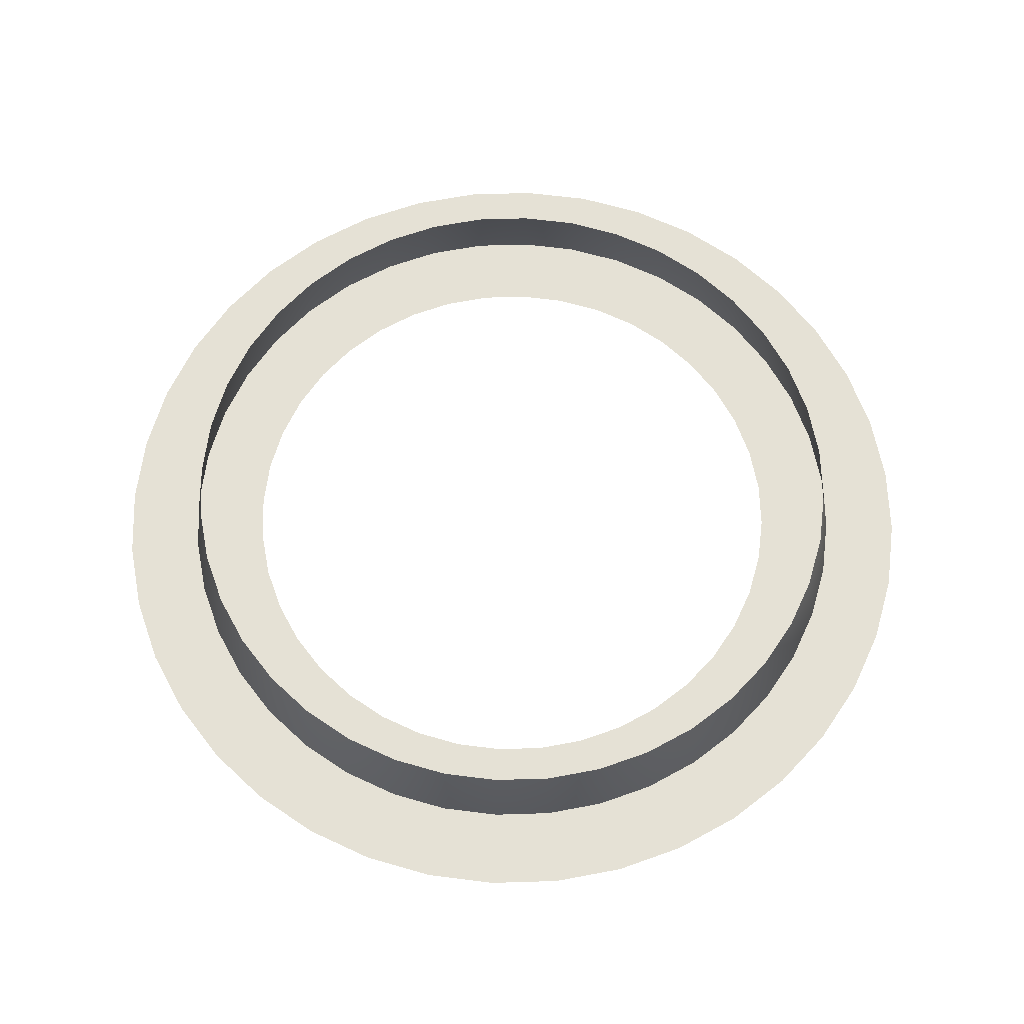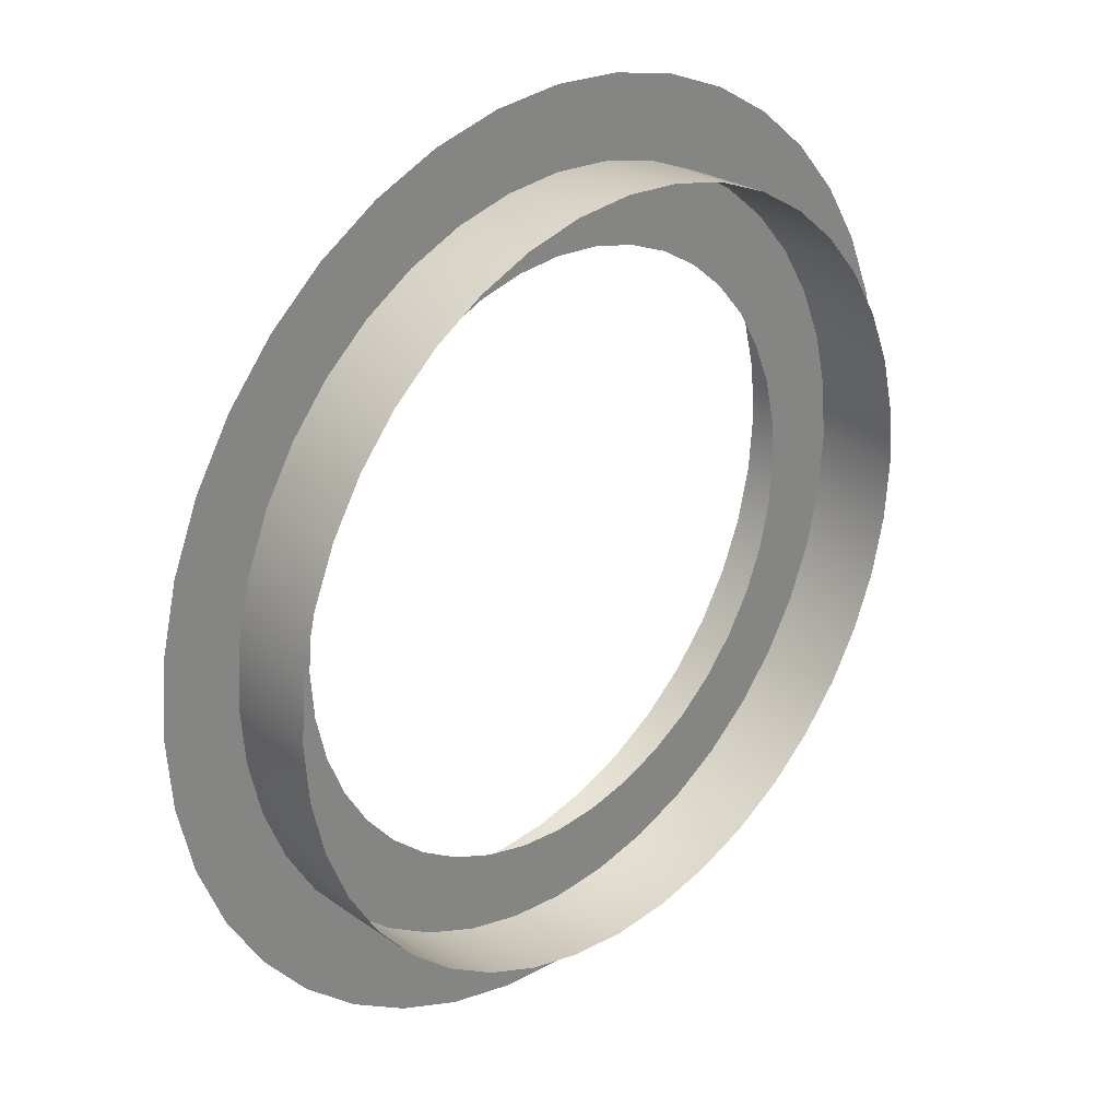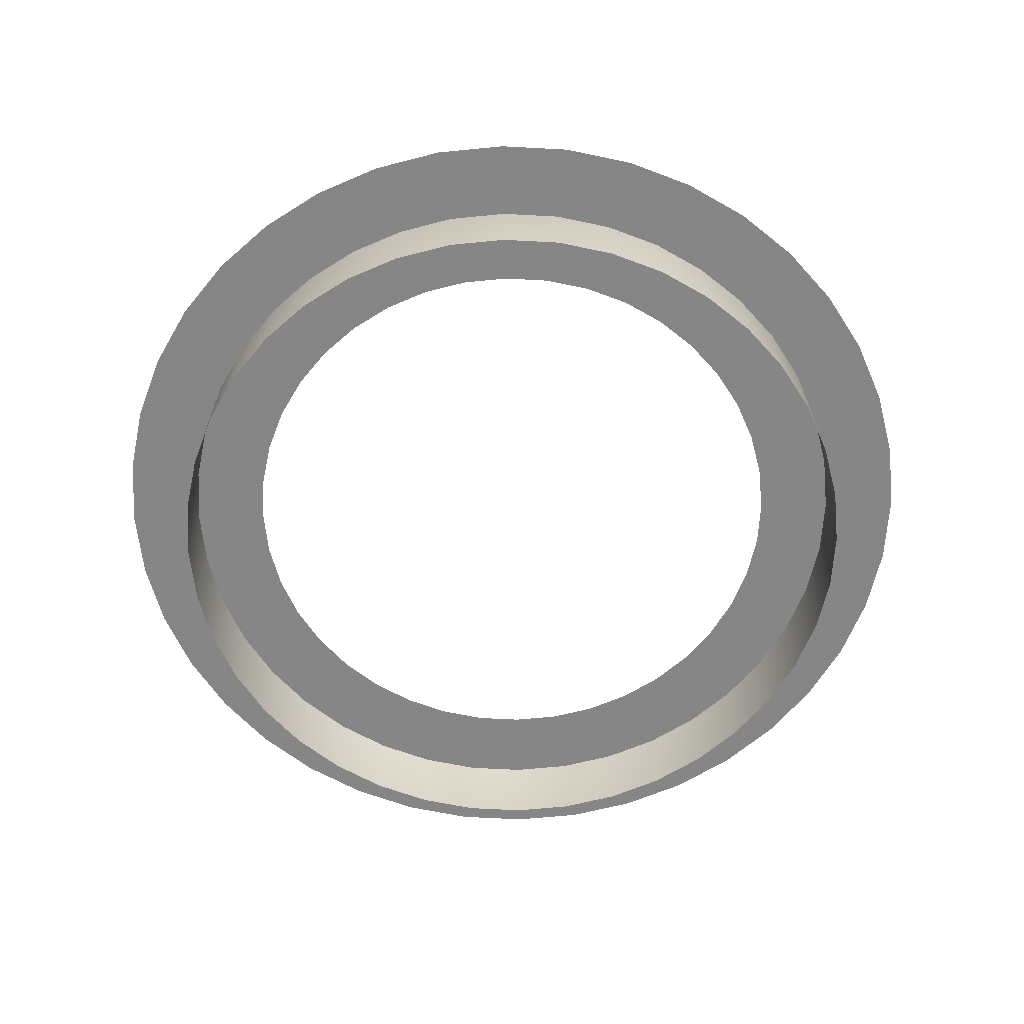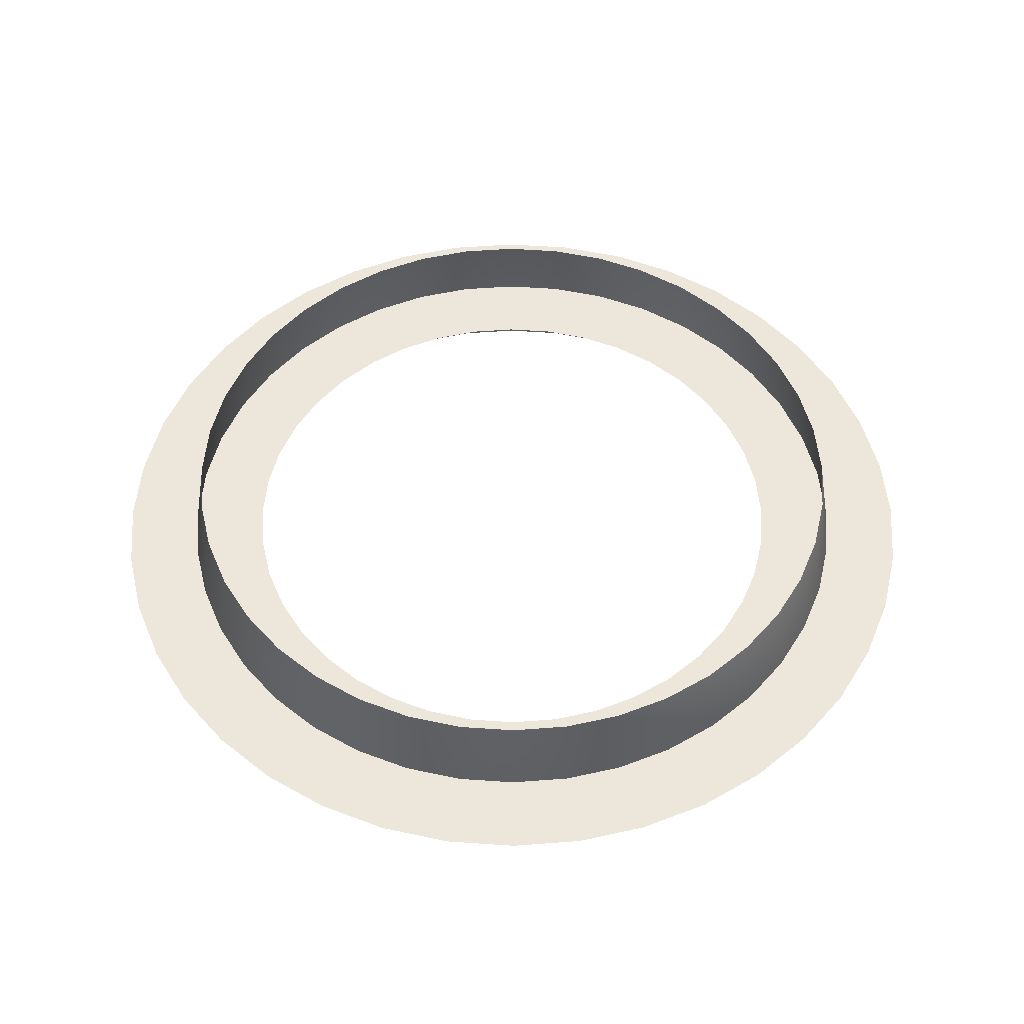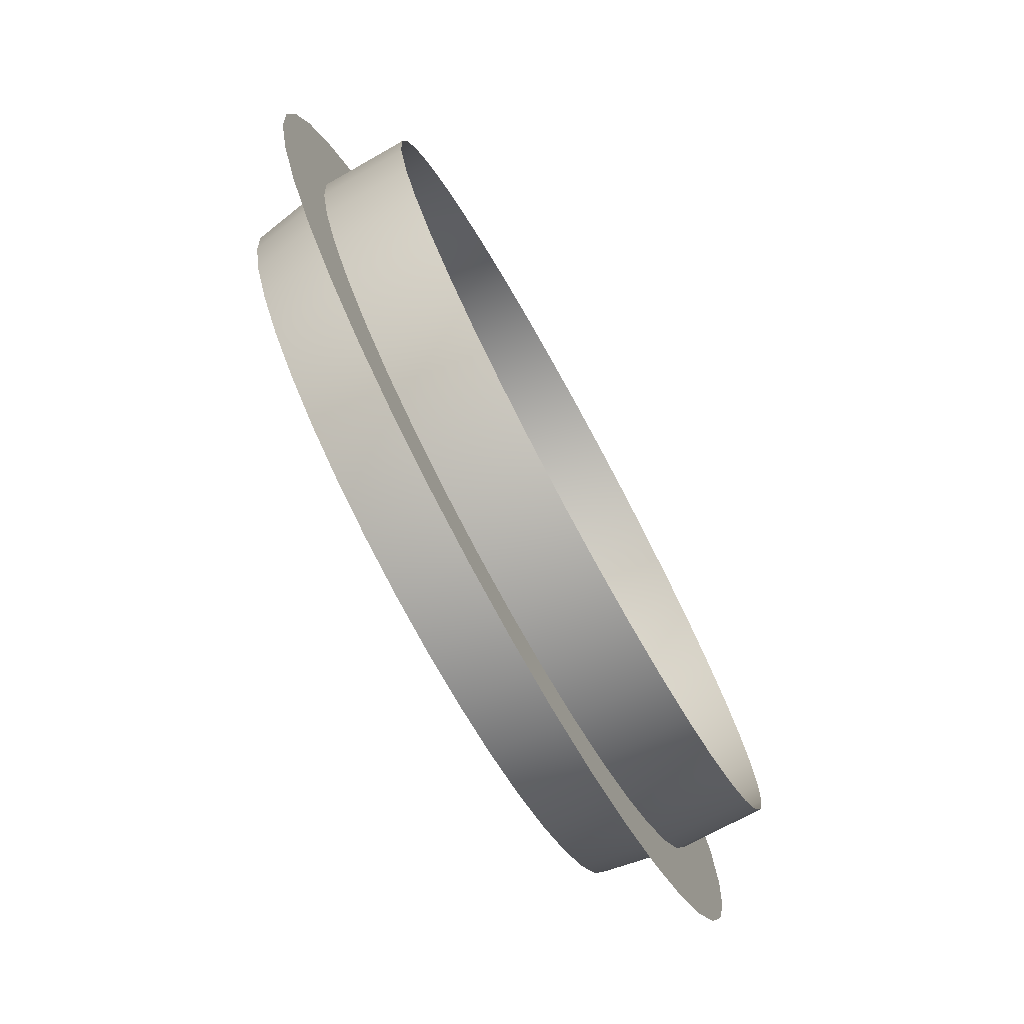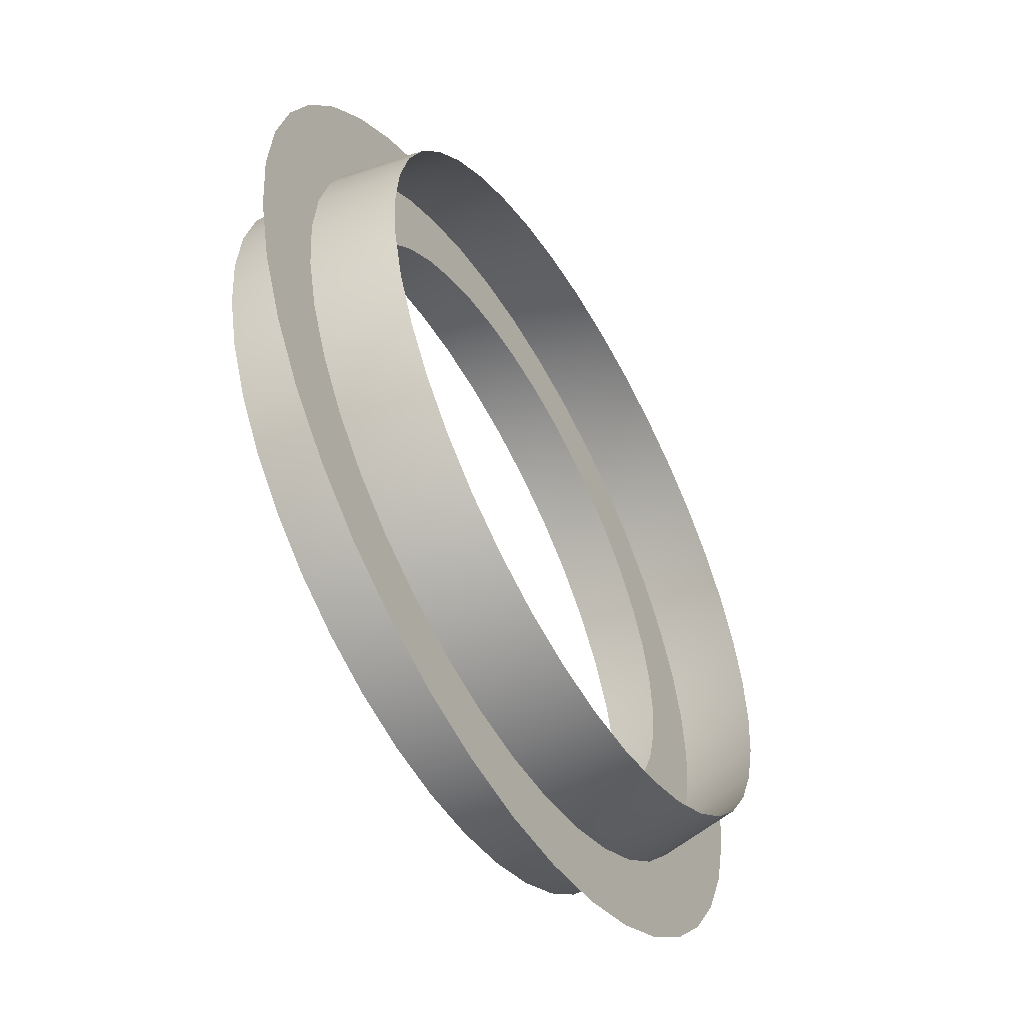
<metadata>
{"format":"obj","ext":"obj","renderer":"f3d","projection":"perspective","resolution":1024,"background":"white","views":[{"elev":65.0,"azim":101.7,"up":"+Y"},{"elev":27.8,"azim":-44.6,"up":"+Z"},{"elev":-62.0,"azim":100.3,"up":"+Y"},{"elev":51.6,"azim":-126.2,"up":"+Y"},{"elev":-76.8,"azim":-61.3,"up":"+Z"},{"elev":-54.6,"azim":120.0,"up":"+Z"}]}
</metadata>
<code>
g pCylinder3
v 1.225 0.2877 0.194
v 1.273 0.004785 0.2017
v 1.18 0.2877 0.3833
v 1.226 0.004785 0.3984
v 1.278 -0.2877 0.2024
v 1.105 0.2877 0.5631
v 1.23 -0.2877 0.3998
v 1.149 0.004785 0.5852
v 1.003 0.2877 0.7291
v 1.153 -0.2877 0.5873
v 1.043 0.004785 0.7577
v 0.877 0.2877 0.877
v 1.047 -0.2877 0.7604
v 0.9115 0.004785 0.9115
v 0.7291 0.2877 1.003
v 0.9147 -0.2877 0.9147
v 0.7577 0.004785 1.043
v 0.5631 0.2877 1.105
v 0.7604 -0.2877 1.047
v 0.5852 0.004785 1.149
v 0.3833 0.2877 1.18
v 0.5873 -0.2877 1.153
v 0.3984 0.004785 1.226
v 0.194 0.2877 1.225
v 0.3998 -0.2877 1.23
v 0.2016 0.004785 1.273
v -2.073e-08 0.2877 1.24
v 0.2024 -0.2877 1.278
v -1.43e-08 0.004785 1.289
v -0.194 0.2877 1.225
v -5.818e-09 -0.2877 1.294
v -0.2016 0.004785 1.273
v -0.3833 0.2877 1.18
v -0.2024 -0.2877 1.278
v -0.3984 0.004785 1.226
v -0.5631 0.2877 1.105
v -0.3998 -0.2877 1.23
v -0.5852 0.004785 1.149
v -0.7291 0.2877 1.003
v -0.5873 -0.2877 1.153
v -0.7577 0.004785 1.043
v -0.877 0.2877 0.877
v -0.7604 -0.2877 1.047
v -0.9115 0.004785 0.9115
v -1.003 0.2877 0.7291
v -0.9147 -0.2877 0.9147
v -1.043 0.004785 0.7577
v -1.105 0.2877 0.5631
v -1.047 -0.2877 0.7604
v -1.149 0.004785 0.5852
v -1.18 0.2877 0.3833
v -1.153 -0.2877 0.5873
v -1.226 0.004785 0.3984
v -1.225 0.2877 0.194
v -1.23 -0.2877 0.3998
v -1.273 0.004785 0.2017
v -1.24 0.2877 2.753e-07
v -1.278 -0.2877 0.2024
v -1.289 0.004785 2.815e-07
v -1.225 0.2877 -0.194
v -1.294 -0.2877 2.762e-07
v -1.273 0.004785 -0.2016
v -1.18 0.2877 -0.3833
v -1.278 -0.2877 -0.2024
v -1.226 0.004785 -0.3984
v -1.105 0.2877 -0.5631
v -1.23 -0.2877 -0.3998
v -1.149 0.004785 -0.5852
v -1.003 0.2877 -0.7291
v -1.153 -0.2877 -0.5873
v -1.043 0.004785 -0.7577
v -0.877 0.2877 -0.877
v -1.047 -0.2877 -0.7604
v -0.9115 0.004785 -0.9115
v -0.7291 0.2877 -1.003
v -0.9147 -0.2877 -0.9147
v -0.7577 0.004785 -1.043
v -0.5631 0.2877 -1.105
v -0.7604 -0.2877 -1.047
v -0.5852 0.004785 -1.149
v -0.3833 0.2877 -1.18
v -0.5873 -0.2877 -1.153
v -0.3984 0.004785 -1.226
v -0.194 0.2877 -1.225
v -0.3998 -0.2877 -1.23
v -0.2016 0.004785 -1.273
v 2.592e-08 0.2877 -1.24
v -0.2024 -0.2877 -1.278
v 3.122e-08 0.004785 -1.289
v 0.194 0.2877 -1.225
v 3.733e-08 -0.2877 -1.294
v 0.2017 0.004785 -1.273
v 0.3833 0.2877 -1.18
v 0.2024 -0.2877 -1.278
v 0.3984 0.004785 -1.226
v 0.5631 0.2877 -1.105
v 0.3998 -0.2877 -1.23
v 0.5852 0.004785 -1.149
v 0.7291 0.2877 -1.003
v 0.5873 -0.2877 -1.153
v 0.7577 0.004785 -1.043
v 0.877 0.2877 -0.877
v 0.7604 -0.2877 -1.047
v 0.9115 0.004785 -0.9115
v 1.003 0.2877 -0.7291
v 0.9147 -0.2877 -0.9147
v 1.043 0.004785 -0.7577
v 1.105 0.2877 -0.5631
v 1.047 -0.2877 -0.7604
v 1.149 0.004785 -0.5852
v 1.18 0.2877 -0.3833
v 1.153 -0.2877 -0.5873
v 1.226 0.004785 -0.3984
v 1.225 0.2877 -0.194
v 1.23 -0.2877 -0.3998
v 1.273 0.004785 -0.2016
v 1.24 0.2877 2.54e-07
v 1.278 -0.2877 -0.2024
v 1.289 0.004785 2.601e-07
v 1.225 0.2877 0.194
v 1.294 -0.2877 2.554e-07
v 1.273 0.004785 0.2017
v 1.278 -0.2877 0.2024
v 1.012 0.004785 0.1603
v 1.273 0.004785 0.2017
v 0.9744 0.004785 0.3166
v 1.226 0.004785 0.3984
v 1.538 0.004785 0.2435
v 0.9128 0.004785 0.4651
v 1.481 0.004785 0.4811
v 1.149 0.004785 0.5852
v 0.8289 0.004785 0.6022
v 1.387 0.004785 0.7068
v 1.043 0.004785 0.7577
v 0.7244 0.004785 0.7244
v 1.26 0.004785 0.9151
v 0.9115 0.004785 0.9115
v 0.6022 0.004785 0.8289
v 1.101 0.004785 1.101
v 0.7577 0.004785 1.043
v 0.4651 0.004785 0.9128
v 0.9151 0.004785 1.26
v 0.5852 0.004785 1.149
v 0.3166 0.004785 0.9744
v 0.7068 0.004785 1.387
v 0.3984 0.004785 1.226
v 0.1603 0.004785 1.012
v 0.4811 0.004785 1.481
v 0.2016 0.004785 1.273
v -2.75e-08 0.004785 1.025
v 0.2435 0.004785 1.538
v -1.43e-08 0.004785 1.289
v -0.1603 0.004785 1.012
v -7.001e-09 0.004785 1.557
v -0.2016 0.004785 1.273
v -0.3166 0.004785 0.9744
v -0.2435 0.004785 1.538
v -0.3984 0.004785 1.226
v -0.4651 0.004785 0.9128
v -0.4811 0.004785 1.481
v -0.5852 0.004785 1.149
v -0.6022 0.004785 0.8289
v -0.7068 0.004785 1.387
v -0.7577 0.004785 1.043
v -0.7244 0.004785 0.7244
v -0.9151 0.004785 1.26
v -0.9115 0.004785 0.9115
v -0.8289 0.004785 0.6022
v -1.101 0.004785 1.101
v -1.043 0.004785 0.7577
v -0.9128 0.004785 0.4651
v -1.26 0.004785 0.9151
v -1.149 0.004785 0.5852
v -0.9744 0.004785 0.3166
v -1.387 0.004785 0.7068
v -1.226 0.004785 0.3984
v -1.012 0.004785 0.1603
v -1.481 0.004785 0.4811
v -1.273 0.004785 0.2017
v -1.025 0.004785 2.378e-07
v -1.538 0.004785 0.2435
v -1.289 0.004785 2.815e-07
v -1.012 0.004785 -0.1603
v -1.557 0.004785 3.324e-07
v -1.273 0.004785 -0.2016
v -0.9744 0.004785 -0.3166
v -1.538 0.004785 -0.2435
v -1.226 0.004785 -0.3984
v -0.9128 0.004785 -0.4651
v -1.481 0.004785 -0.4811
v -1.149 0.004785 -0.5852
v -0.8289 0.004785 -0.6022
v -1.387 0.004785 -0.7068
v -1.043 0.004785 -0.7577
v -0.7244 0.004785 -0.7244
v -1.26 0.004785 -0.9151
v -0.9115 0.004785 -0.9115
v -0.6022 0.004785 -0.8289
v -1.101 0.004785 -1.101
v -0.7577 0.004785 -1.043
v -0.4651 0.004785 -0.9128
v -0.9151 0.004785 -1.26
v -0.5852 0.004785 -1.149
v -0.3166 0.004785 -0.9744
v -0.7068 0.004785 -1.387
v -0.3984 0.004785 -1.226
v -0.1603 0.004785 -1.012
v -0.4811 0.004785 -1.481
v -0.2016 0.004785 -1.273
v 1.104e-08 0.004785 -1.025
v -0.2435 0.004785 -1.538
v 3.122e-08 0.004785 -1.289
v 0.1603 0.004785 -1.012
v 4.492e-08 0.004785 -1.557
v 0.2017 0.004785 -1.273
v 0.3166 0.004785 -0.9744
v 0.2435 0.004785 -1.538
v 0.3984 0.004785 -1.226
v 0.4651 0.004785 -0.9128
v 0.4811 0.004785 -1.481
v 0.5852 0.004785 -1.149
v 0.6022 0.004785 -0.8289
v 0.7068 0.004785 -1.387
v 0.7577 0.004785 -1.043
v 0.7244 0.004785 -0.7244
v 0.9151 0.004785 -1.26
v 0.9115 0.004785 -0.9115
v 0.8289 0.004785 -0.6022
v 1.101 0.004785 -1.101
v 1.043 0.004785 -0.7577
v 0.9128 0.004785 -0.4651
v 1.26 0.004785 -0.9151
v 1.149 0.004785 -0.5852
v 0.9744 0.004785 -0.3166
v 1.387 0.004785 -0.7068
v 1.226 0.004785 -0.3984
v 1.012 0.004785 -0.1603
v 1.481 0.004785 -0.4811
v 1.273 0.004785 -0.2016
v 1.025 0.004785 2.202e-07
v 1.538 0.004785 -0.2435
v 1.289 0.004785 2.601e-07
v 1.012 0.004785 0.1603
v 1.557 0.004785 3.074e-07
v 1.273 0.004785 0.2017
v 1.538 0.004785 0.2435
g pCylinder3_0
f 3 2 1
f 3 4 2
f 4 5 2
f 6 4 3
f 4 7 5
f 6 8 4
f 8 7 4
f 9 8 6
f 8 10 7
f 9 11 8
f 11 10 8
f 12 11 9
f 11 13 10
f 12 14 11
f 14 13 11
f 15 14 12
f 14 16 13
f 15 17 14
f 17 16 14
f 18 17 15
f 17 19 16
f 18 20 17
f 20 19 17
f 21 20 18
f 20 22 19
f 21 23 20
f 23 22 20
f 24 23 21
f 23 25 22
f 24 26 23
f 26 25 23
f 27 26 24
f 26 28 25
f 27 29 26
f 29 28 26
f 30 29 27
f 29 31 28
f 30 32 29
f 32 31 29
f 33 32 30
f 32 34 31
f 33 35 32
f 35 34 32
f 36 35 33
f 35 37 34
f 36 38 35
f 38 37 35
f 39 38 36
f 38 40 37
f 39 41 38
f 41 40 38
f 42 41 39
f 41 43 40
f 42 44 41
f 44 43 41
f 45 44 42
f 44 46 43
f 45 47 44
f 47 46 44
f 48 47 45
f 47 49 46
f 48 50 47
f 50 49 47
f 51 50 48
f 50 52 49
f 51 53 50
f 53 52 50
f 54 53 51
f 53 55 52
f 54 56 53
f 56 55 53
f 57 56 54
f 56 58 55
f 57 59 56
f 59 58 56
f 60 59 57
f 59 61 58
f 60 62 59
f 62 61 59
f 63 62 60
f 62 64 61
f 63 65 62
f 65 64 62
f 66 65 63
f 65 67 64
f 66 68 65
f 68 67 65
f 69 68 66
f 68 70 67
f 69 71 68
f 71 70 68
f 72 71 69
f 71 73 70
f 72 74 71
f 74 73 71
f 75 74 72
f 74 76 73
f 75 77 74
f 77 76 74
f 78 77 75
f 77 79 76
f 78 80 77
f 80 79 77
f 81 80 78
f 80 82 79
f 81 83 80
f 83 82 80
f 84 83 81
f 83 85 82
f 84 86 83
f 86 85 83
f 87 86 84
f 86 88 85
f 87 89 86
f 89 88 86
f 90 89 87
f 89 91 88
f 90 92 89
f 92 91 89
f 93 92 90
f 92 94 91
f 93 95 92
f 95 94 92
f 96 95 93
f 95 97 94
f 96 98 95
f 98 97 95
f 99 98 96
f 98 100 97
f 99 101 98
f 101 100 98
f 102 101 99
f 101 103 100
f 102 104 101
f 104 103 101
f 105 104 102
f 104 106 103
f 105 107 104
f 107 106 104
f 108 107 105
f 107 109 106
f 108 110 107
f 110 109 107
f 111 110 108
f 110 112 109
f 111 113 110
f 113 112 110
f 114 113 111
f 113 115 112
f 114 116 113
f 116 115 113
f 117 116 114
f 116 118 115
f 117 119 116
f 119 118 116
f 120 119 117
f 119 121 118
f 120 122 119
f 122 121 119
f 122 123 121
g pCylinder3_1
f 126 125 124
f 126 127 125
f 127 128 125
f 129 127 126
f 127 130 128
f 129 131 127
f 131 130 127
f 132 131 129
f 131 133 130
f 132 134 131
f 134 133 131
f 135 134 132
f 134 136 133
f 135 137 134
f 137 136 134
f 138 137 135
f 137 139 136
f 138 140 137
f 140 139 137
f 141 140 138
f 140 142 139
f 141 143 140
f 143 142 140
f 144 143 141
f 143 145 142
f 144 146 143
f 146 145 143
f 147 146 144
f 146 148 145
f 147 149 146
f 149 148 146
f 150 149 147
f 149 151 148
f 150 152 149
f 152 151 149
f 153 152 150
f 152 154 151
f 153 155 152
f 155 154 152
f 156 155 153
f 155 157 154
f 156 158 155
f 158 157 155
f 159 158 156
f 158 160 157
f 159 161 158
f 161 160 158
f 162 161 159
f 161 163 160
f 162 164 161
f 164 163 161
f 165 164 162
f 164 166 163
f 165 167 164
f 167 166 164
f 168 167 165
f 167 169 166
f 168 170 167
f 170 169 167
f 171 170 168
f 170 172 169
f 171 173 170
f 173 172 170
f 174 173 171
f 173 175 172
f 174 176 173
f 176 175 173
f 177 176 174
f 176 178 175
f 177 179 176
f 179 178 176
f 180 179 177
f 179 181 178
f 180 182 179
f 182 181 179
f 183 182 180
f 182 184 181
f 183 185 182
f 185 184 182
f 186 185 183
f 185 187 184
f 186 188 185
f 188 187 185
f 189 188 186
f 188 190 187
f 189 191 188
f 191 190 188
f 192 191 189
f 191 193 190
f 192 194 191
f 194 193 191
f 195 194 192
f 194 196 193
f 195 197 194
f 197 196 194
f 198 197 195
f 197 199 196
f 198 200 197
f 200 199 197
f 201 200 198
f 200 202 199
f 201 203 200
f 203 202 200
f 204 203 201
f 203 205 202
f 204 206 203
f 206 205 203
f 207 206 204
f 206 208 205
f 207 209 206
f 209 208 206
f 210 209 207
f 209 211 208
f 210 212 209
f 212 211 209
f 213 212 210
f 212 214 211
f 213 215 212
f 215 214 212
f 216 215 213
f 215 217 214
f 216 218 215
f 218 217 215
f 219 218 216
f 218 220 217
f 219 221 218
f 221 220 218
f 222 221 219
f 221 223 220
f 222 224 221
f 224 223 221
f 225 224 222
f 224 226 223
f 225 227 224
f 227 226 224
f 228 227 225
f 227 229 226
f 228 230 227
f 230 229 227
f 231 230 228
f 230 232 229
f 231 233 230
f 233 232 230
f 234 233 231
f 233 235 232
f 234 236 233
f 236 235 233
f 237 236 234
f 236 238 235
f 237 239 236
f 239 238 236
f 240 239 237
f 239 241 238
f 240 242 239
f 242 241 239
f 243 242 240
f 242 244 241
f 243 245 242
f 245 244 242
f 245 246 244

</code>
